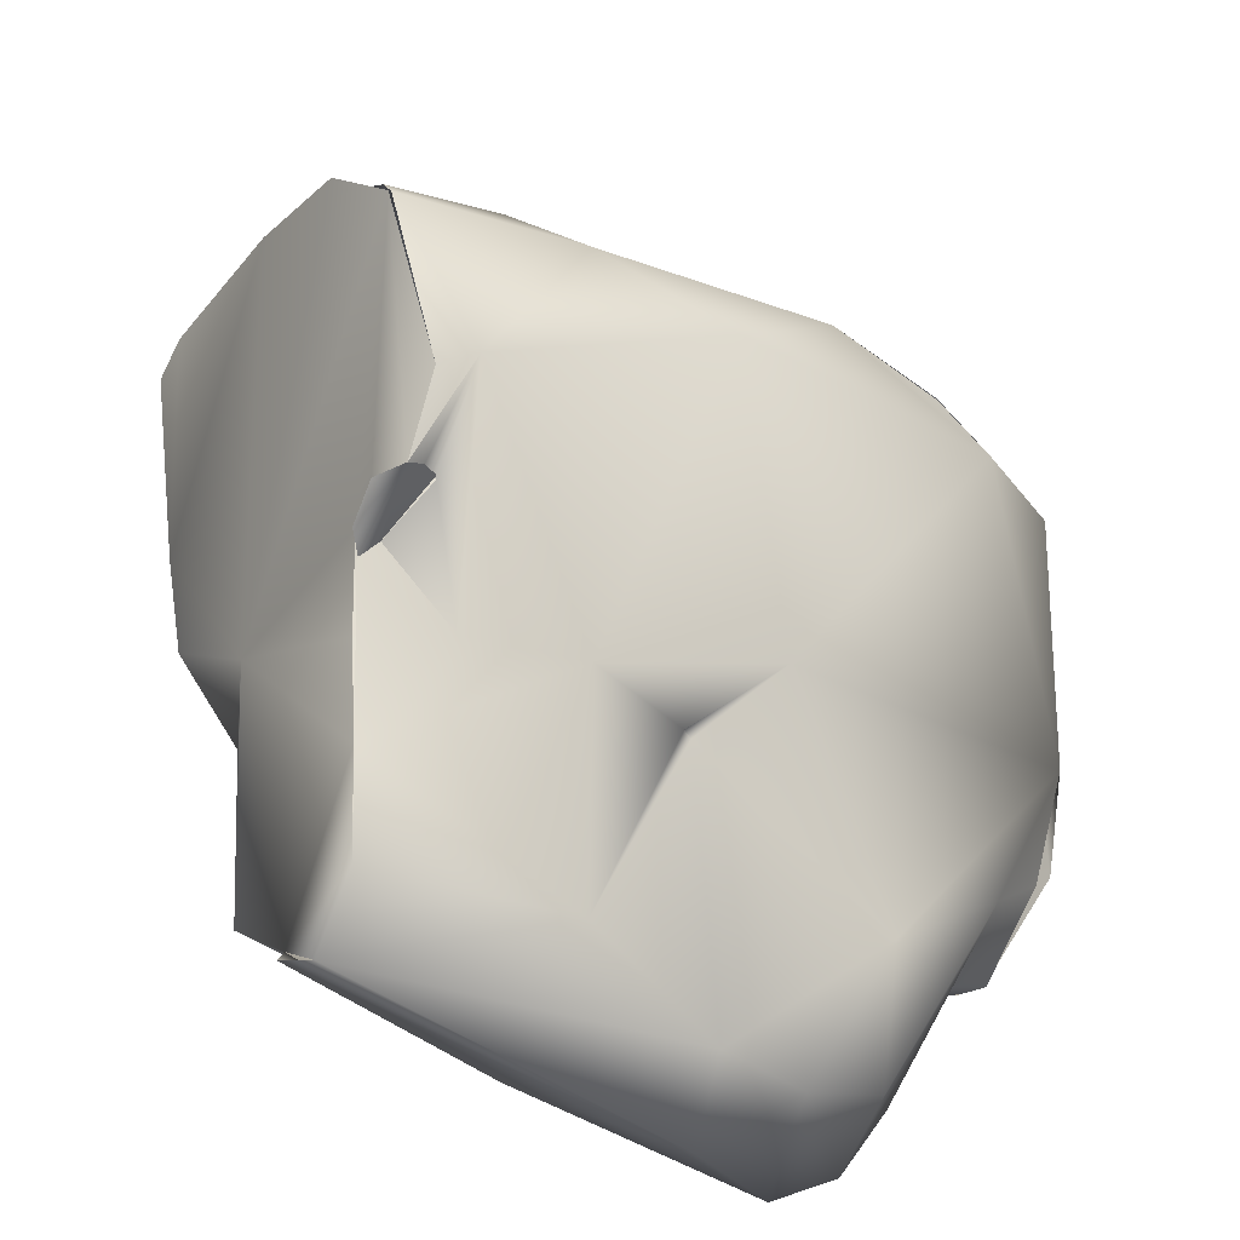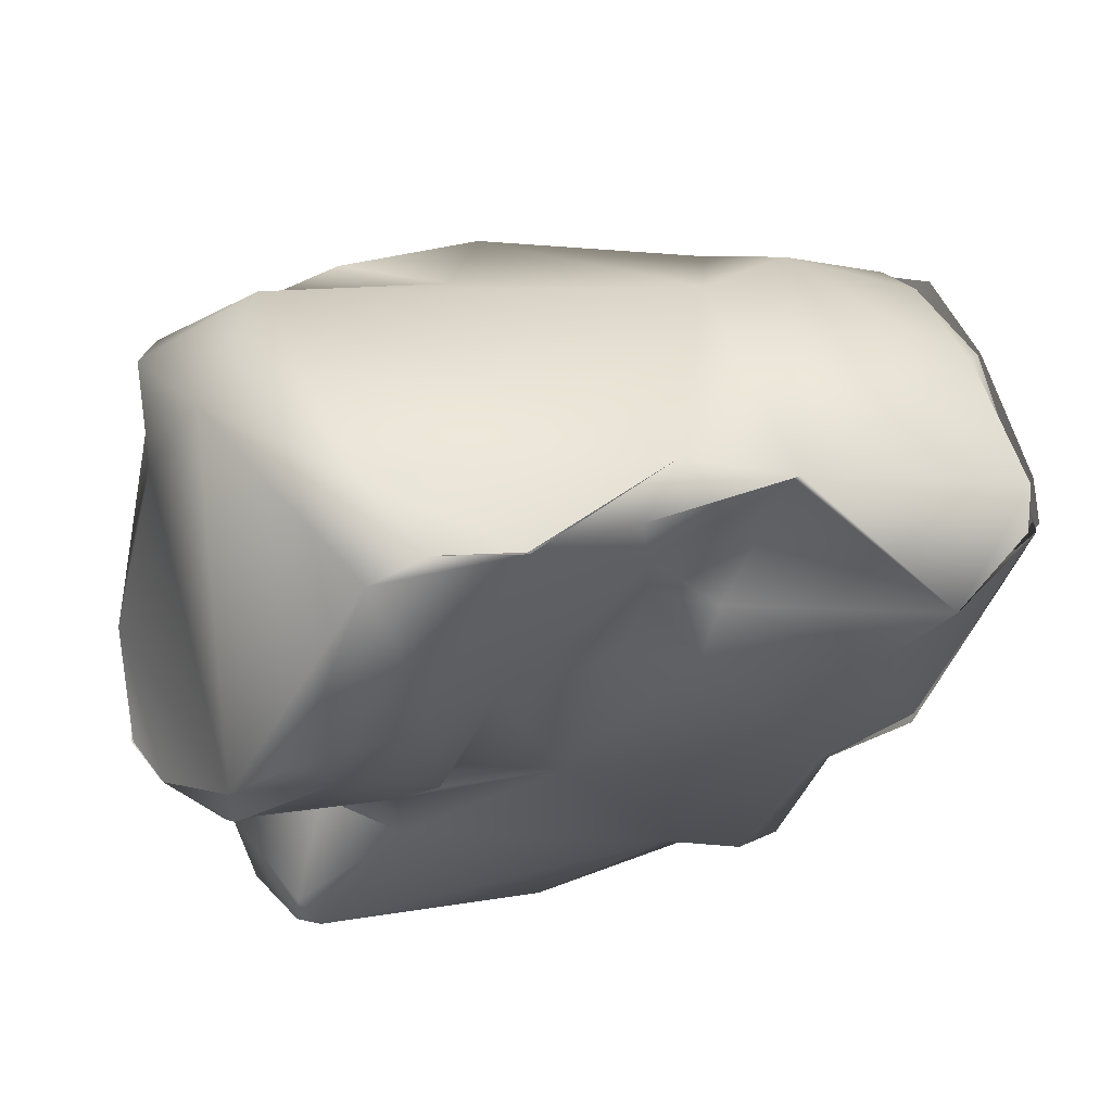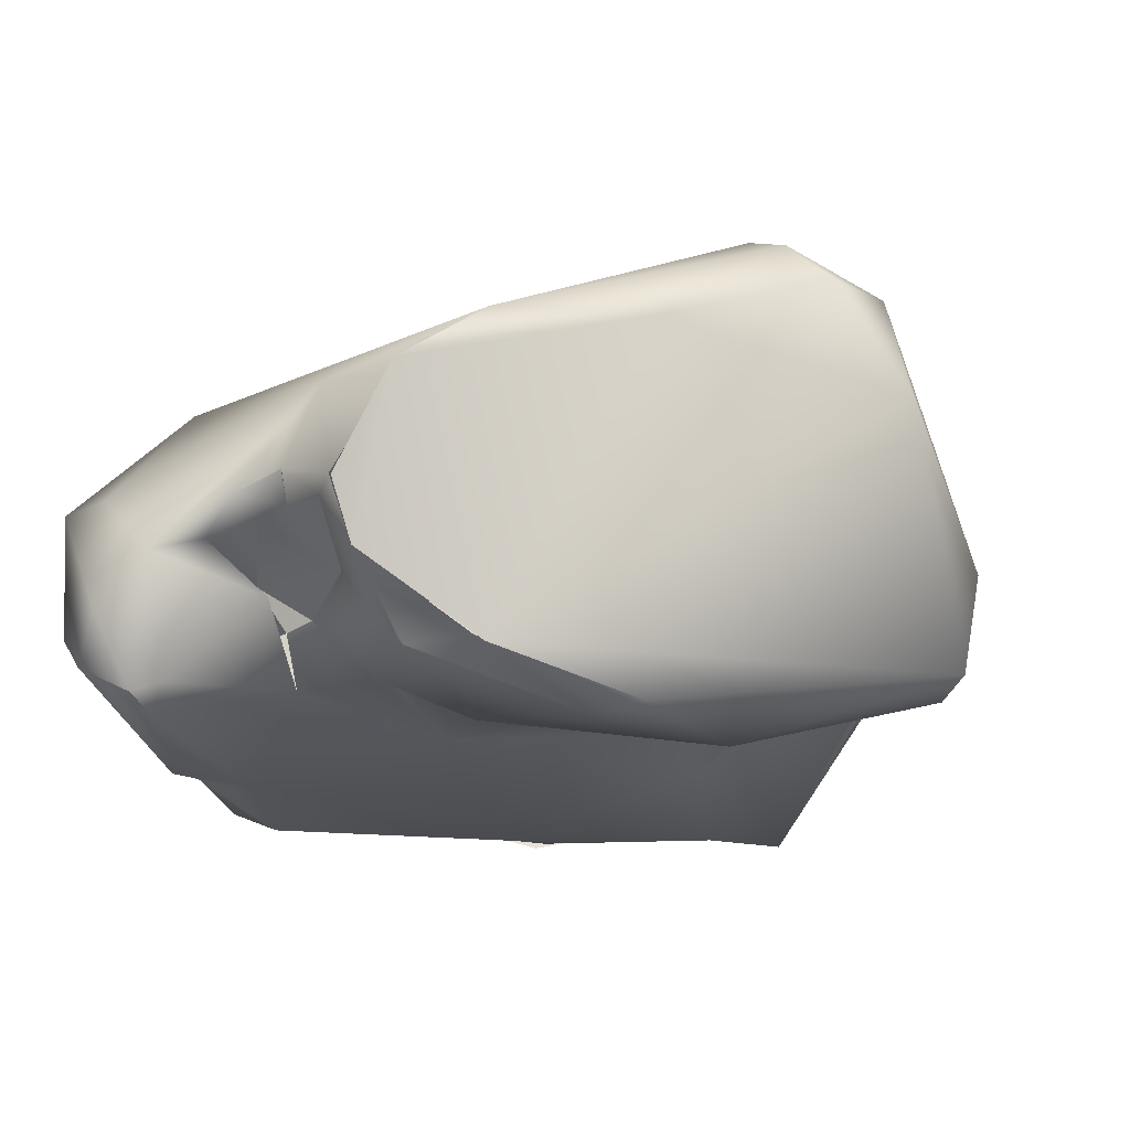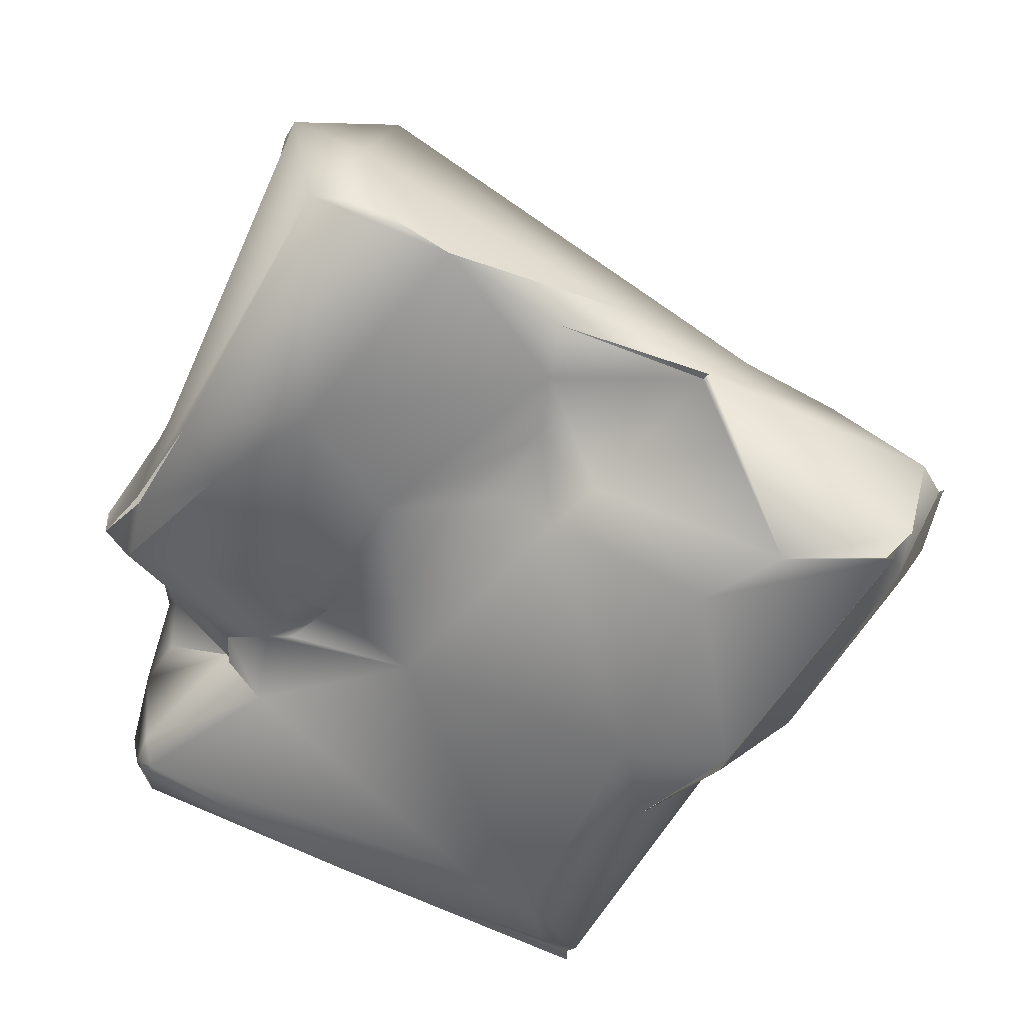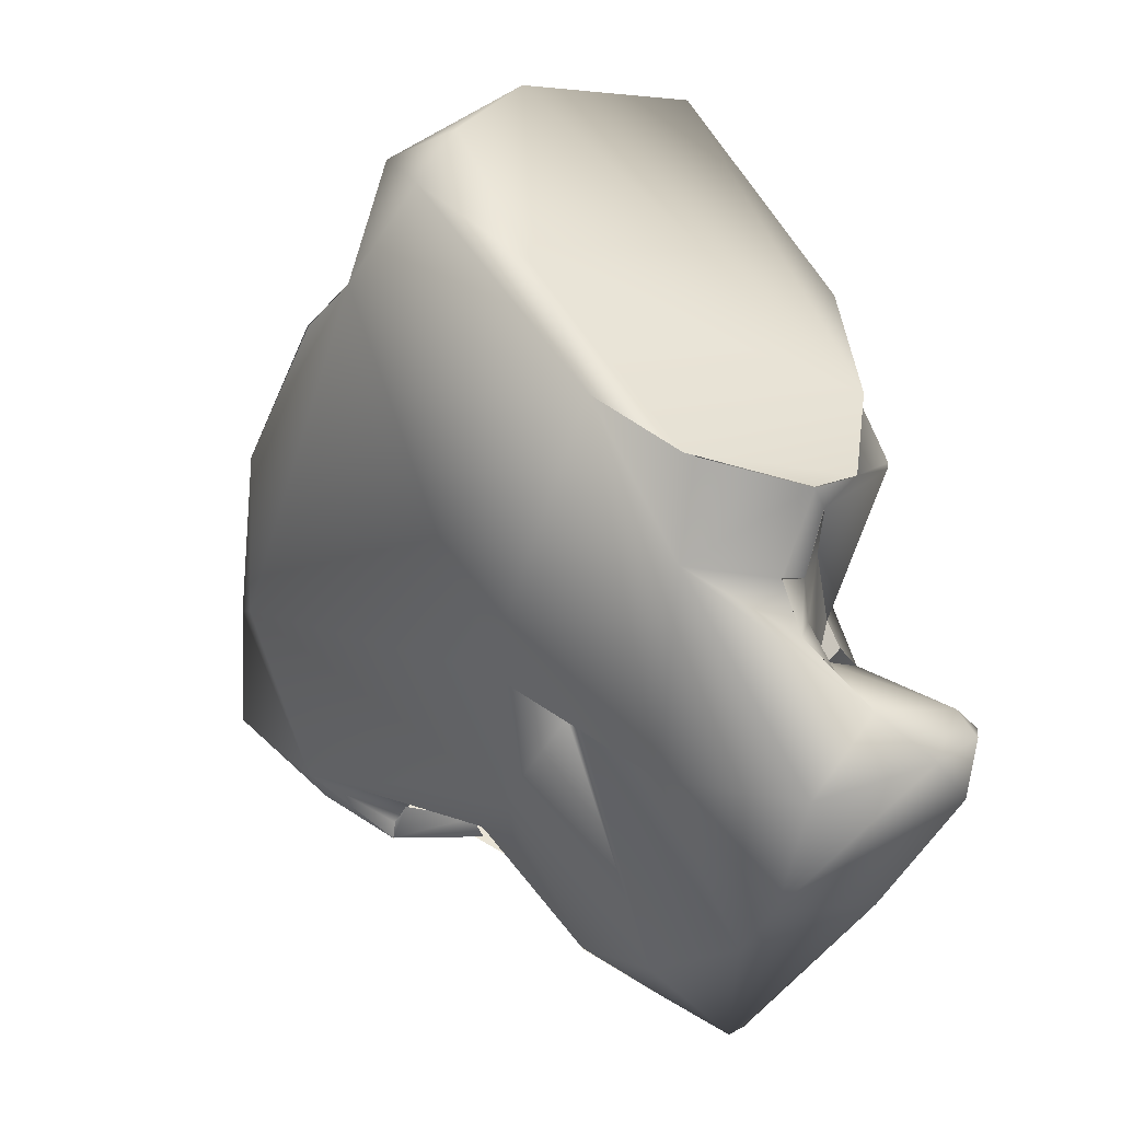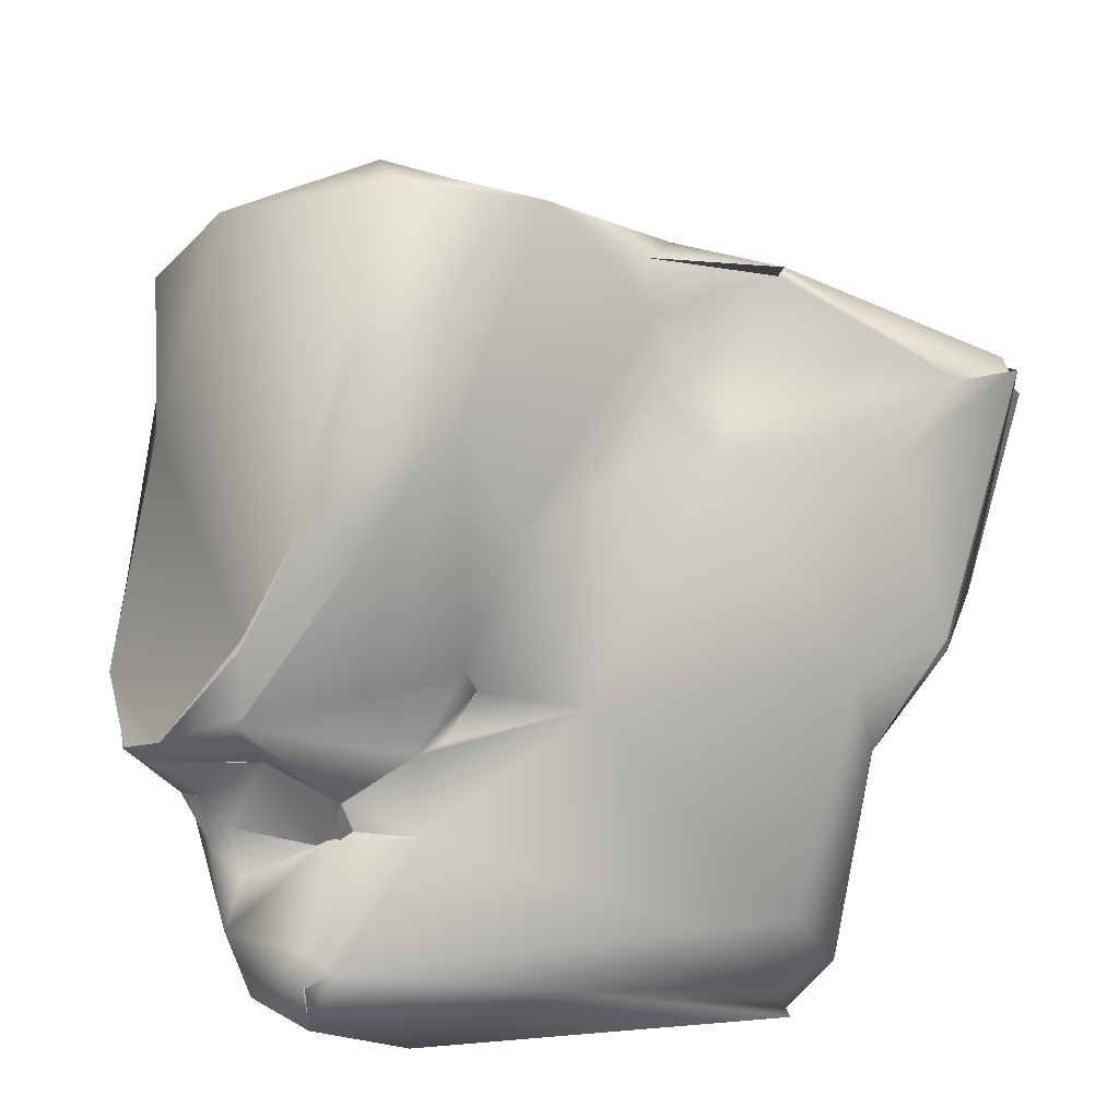
<metadata>
{"format":"obj","ext":"obj","renderer":"f3d","projection":"perspective","resolution":1024,"background":"white","views":[{"elev":-66.8,"azim":94.9,"up":"+Z"},{"elev":78.9,"azim":-62.9,"up":"+Z"},{"elev":34.6,"azim":-71.0,"up":"+Y"},{"elev":44.2,"azim":-29.7,"up":"+Z"},{"elev":-20.5,"azim":-158.3,"up":"+Z"},{"elev":25.4,"azim":-69.5,"up":"+Z"}]}
</metadata>
<code>
o FJ3267.obj_grp1.1907
v 0.411 -0.5181 -0.1738
v 0.4095 -0.5185 -0.1662
v 0.41 -0.5222 -0.1636
v 0.4091 -0.5185 -0.166
v 0.4115 -0.5177 -0.1622
v 0.4294 -0.5484 -0.1722
v 0.4338 -0.5128 -0.1866
v 0.4121 -0.5094 -0.1714
v 0.4178 -0.503 -0.1662
v 0.4263 -0.5035 -0.1763
v 0.4367 -0.487 -0.1505
v 0.425 -0.4975 -0.1576
v 0.4226 -0.5033 -0.1608
v 0.425 -0.526 -0.1838
v 0.4417 -0.5219 -0.189
v 0.4267 -0.5277 -0.1517
v 0.4446 -0.5617 -0.1688
v 0.4275 -0.5141 -0.1552
v 0.4446 -0.5009 -0.1722
v 0.425 -0.5005 -0.1547
v 0.4282 -0.5135 -0.157
v 0.4252 -0.5062 -0.1439
v 0.4282 -0.5135 -0.157
v 0.4161 -0.5069 -0.1337
v 0.4163 -0.5083 -0.1322
v 0.4169 -0.4957 -0.1387
v 0.4252 -0.5062 -0.1439
v 0.4191 -0.5068 -0.1244
v 0.4244 -0.4975 -0.1502
v 0.426 -0.4933 -0.1515
v 0.426 -0.4933 -0.1514
v 0.42 -0.4884 -0.1425
v 0.4201 -0.4919 -0.1439
v 0.4244 -0.4975 -0.1502
v 0.42 -0.4918 -0.1439
v 0.4334 -0.4794 -0.1394
v 0.4169 -0.4957 -0.1387
v 0.4188 -0.5072 -0.1228
v 0.4324 -0.4812 -0.1394
v 0.4202 -0.4886 -0.1423
v 0.4442 -0.4768 -0.1313
v 0.4577 -0.5654 -0.1906
v 0.4585 -0.5352 -0.1873
v 0.4262 -0.5182 -0.1523
v 0.4272 -0.5162 -0.1491
v 0.4299 -0.5256 -0.1416
v 0.4272 -0.5162 -0.1491
v 0.4282 -0.5135 -0.157
v 0.4262 -0.5182 -0.1523
v 0.4272 -0.5162 -0.1491
v 0.4272 -0.5162 -0.1491
v 0.4261 -0.5211 -0.111
v 0.4639 -0.5229 -0.155
v 0.4715 -0.5104 -0.1523
v 0.4788 -0.4818 -0.1083
v 0.4519 -0.4787 -0.1121
v 0.457 -0.5698 -0.1888
v 0.4438 -0.5446 -0.1381
v 0.4326 -0.5285 -0.1405
v 0.4374 -0.5313 -0.1348
v 0.4332 -0.5314 -0.1298
v 0.4374 -0.5314 -0.1346
v 0.4245 -0.5157 -0.1044
v 0.466 -0.4742 -0.1002
v 0.461 -0.475 -0.09318
v 0.4524 -0.5691 -0.1808
v 0.4662 -0.5606 -0.1852
v 0.446 -0.534 -0.1158
v 0.4654 -0.5236 -0.1555
v 0.437 -0.5301 -0.09702
v 0.4573 -0.4874 -0.08113
v 0.4574 -0.5689 -0.1878
v 0.4544 -0.5762 -0.1763
v 0.4487 -0.5722 -0.1671
v 0.4584 -0.5467 -0.1088
v 0.4781 -0.5332 -0.1625
v 0.4583 -0.533 -0.07445
v 0.4651 -0.5238 -0.155
v 0.4452 -0.518 -0.06968
v 0.5079 -0.5132 -0.1383
v 0.4567 -0.511 -0.0711
v 0.4754 -0.4851 -0.0895
v 0.4642 -0.5776 -0.1488
v 0.4765 -0.5754 -0.15
v 0.4619 -0.5759 -0.1353
v 0.4774 -0.5596 -0.1779
v 0.4774 -0.5596 -0.1778
v 0.4614 -0.556 -0.1077
v 0.5131 -0.5429 -0.1529
v 0.4522 -0.5228 -0.07094
v 0.4877 -0.4885 -0.1097
v 0.5024 -0.5017 -0.1208
v 0.4878 -0.4885 -0.1096
v 0.4905 -0.5042 -0.1018
v 0.4729 -0.5851 -0.1346
v 0.4851 -0.5599 -0.1657
v 0.4919 -0.5591 -0.1597
v 0.4834 -0.5482 -0.1636
v 0.4727 -0.5771 -0.1089
v 0.4653 -0.5461 -0.1006
v 0.4672 -0.5449 -0.09153
v 0.4585 -0.5326 -0.075
v 0.4718 -0.5854 -0.1357
v 0.4688 -0.5551 -0.105
v 0.4955 -0.5588 -0.1591
v 0.4932 -0.5562 -0.158
v 0.4957 -0.5591 -0.1593
v 0.4924 -0.5587 -0.1602
v 0.5016 -0.5562 -0.1595
v 0.5037 -0.5518 -0.161
v 0.4932 -0.5562 -0.158
v 0.5016 -0.5562 -0.1595
v 0.5289 -0.5526 -0.1385
v 0.4997 -0.5492 -0.1569
v 0.4932 -0.5562 -0.158
v 0.5005 -0.549 -0.1574
v 0.5027 -0.5501 -0.1593
v 0.47 -0.5427 -0.08483
v 0.5027 -0.5501 -0.1593
v 0.5037 -0.5518 -0.1611
v 0.4796 -0.5428 -0.08585
v 0.5181 -0.53 -0.1315
v 0.5095 -0.5328 -0.1162
v 0.4829 -0.5854 -0.132
v 0.4961 -0.5874 -0.1041
v 0.4809 -0.5827 -0.1005
v 0.4848 -0.5564 -0.09066
v 0.5037 -0.5518 -0.1611
v 0.5128 -0.5479 -0.1548
v 0.4853 -0.5571 -0.08943
v 0.5128 -0.5479 -0.1548
v 0.5037 -0.5518 -0.1611
v 0.5292 -0.5521 -0.1401
v 0.521 -0.5403 -0.1248
v 0.5294 -0.5532 -0.1377
v 0.4956 -0.5865 -0.1045
v 0.4984 -0.5867 -0.1084
v 0.5017 -0.5841 -0.1047
v 0.5271 -0.5587 -0.1307
v 0.5145 -0.5702 -0.1096
v 0.5285 -0.56 -0.1293
v 0.5038 -0.5842 -0.109
v 0.4984 -0.5875 -0.1084
v 0.5182 -0.5708 -0.1161
v 0.5177 -0.5706 -0.1159
f 3 2 1
f 1 6 3
f 8 1 4
f 1 8 7
f 4 5 8
f 5 9 8
f 9 10 8
f 8 10 7
f 9 11 10
f 12 9 13
f 3 5 4
f 16 5 3
f 17 3 6
f 14 7 15
f 7 14 1
f 19 15 7
f 19 7 10
f 12 13 20
f 21 20 13
f 18 13 9
f 5 18 9
f 22 20 23
f 24 25 26
f 26 25 28
f 19 10 11
f 12 11 9
f 12 29 30
f 12 20 29
f 12 31 11
f 33 32 31
f 33 31 34
f 29 22 35
f 29 20 22
f 26 32 33
f 26 33 24
f 38 36 37
f 33 27 24
f 31 32 11
f 39 11 32
f 40 37 36
f 14 6 1
f 42 14 15
f 17 16 3
f 5 16 18
f 44 16 45
f 46 45 16
f 48 49 50
f 51 22 23
f 27 47 24
f 47 46 24
f 28 25 52
f 19 53 15
f 41 19 11
f 19 41 54
f 55 54 41
f 39 41 11
f 57 14 42
f 57 6 14
f 43 42 15
f 58 46 16
f 59 46 58
f 59 60 46
f 58 62 59
f 46 61 24
f 28 52 63
f 36 38 56
f 36 56 41
f 41 56 64
f 55 41 64
f 66 17 6
f 16 17 58
f 61 46 60
f 61 60 62
f 68 62 58
f 52 24 61
f 43 15 53
f 69 43 53
f 63 52 70
f 19 54 53
f 71 65 56
f 56 65 64
f 72 6 57
f 72 66 6
f 73 74 66
f 73 66 72
f 74 17 66
f 67 42 43
f 67 72 42
f 68 58 75
f 68 61 62
f 52 61 70
f 76 43 69
f 69 78 54
f 76 69 54
f 78 53 54
f 79 38 63
f 54 80 76
f 71 38 79
f 56 38 71
f 82 71 81
f 55 64 82
f 65 82 64
f 73 83 74
f 73 72 84
f 85 74 83
f 86 72 67
f 87 67 43
f 72 86 84
f 74 58 17
f 43 76 87
f 58 88 75
f 61 68 70
f 63 70 79
f 79 70 77
f 89 76 80
f 81 79 90
f 79 81 71
f 54 55 80
f 94 93 55
f 94 55 82
f 82 65 71
f 83 95 85
f 85 58 74
f 84 86 96
f 76 98 87
f 97 87 98
f 100 68 75
f 101 70 68
f 76 89 98
f 77 90 79
f 102 81 90
f 80 55 92
f 94 92 93
f 94 82 123
f 91 92 55
f 84 83 73
f 83 84 103
f 99 85 95
f 85 88 58
f 99 88 85
f 104 88 99
f 96 105 84
f 97 98 106
f 109 107 110
f 107 108 110
f 105 112 113
f 113 84 105
f 100 75 88
f 88 104 100
f 101 100 104
f 114 98 89
f 98 114 115
f 108 111 110
f 116 110 111
f 116 117 110
f 101 68 100
f 70 101 77
f 118 77 101
f 89 119 114
f 89 120 119
f 81 102 121
f 118 121 77
f 82 81 121
f 82 121 123
f 92 122 80
f 123 122 92
f 123 92 94
f 103 84 124
f 125 103 124
f 104 99 126
f 127 101 104
f 128 129 113
f 112 128 113
f 118 101 127
f 130 121 118
f 89 131 132
f 89 133 131
f 122 89 80
f 122 123 134
f 95 125 99
f 125 126 99
f 127 104 126
f 89 122 133
f 133 122 134
f 123 130 134
f 130 123 121
f 125 124 137
f 136 138 126
f 127 126 130
f 130 126 138
f 139 134 140
f 113 141 84
f 139 135 134
f 134 135 133
f 124 142 143
f 124 84 144
f 142 124 144
f 140 130 138
f 84 141 144
f 139 140 145
f 140 134 130
f 140 137 145
f 140 125 137

</code>
